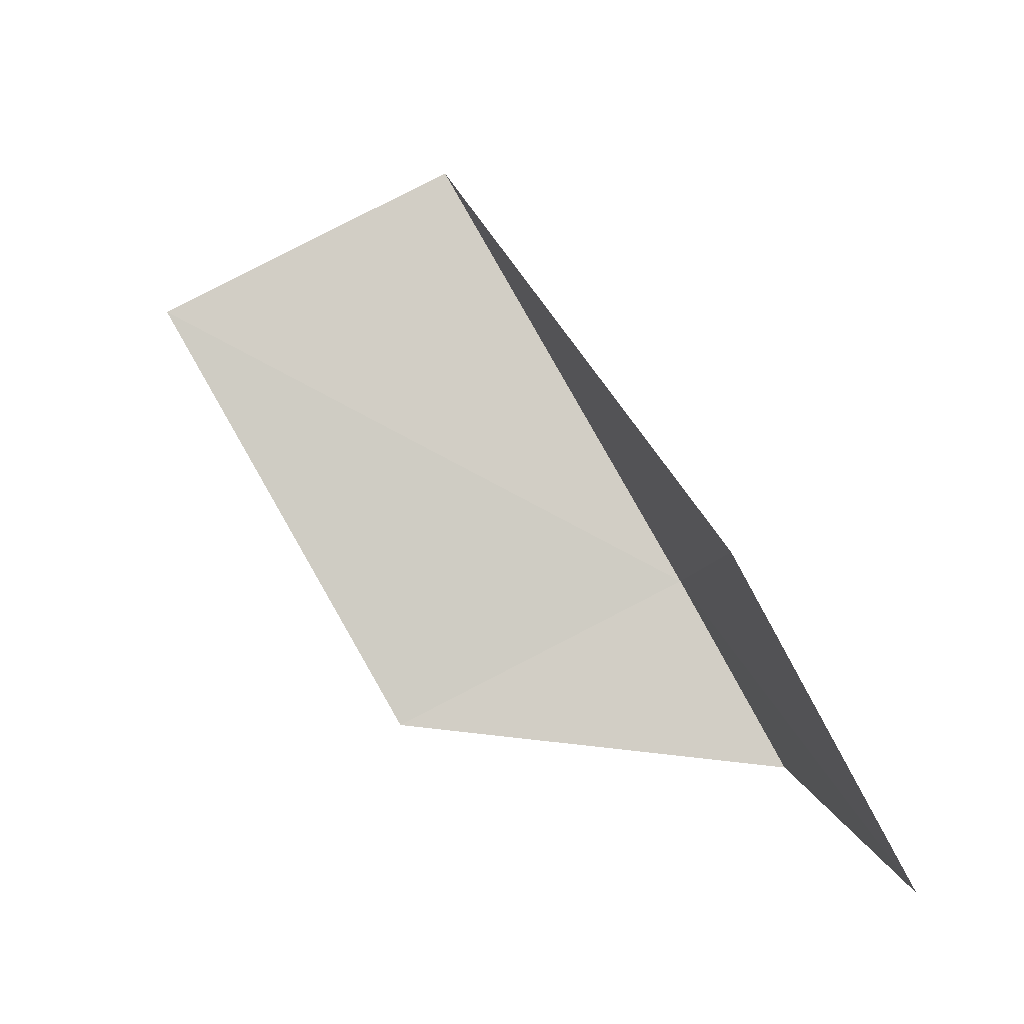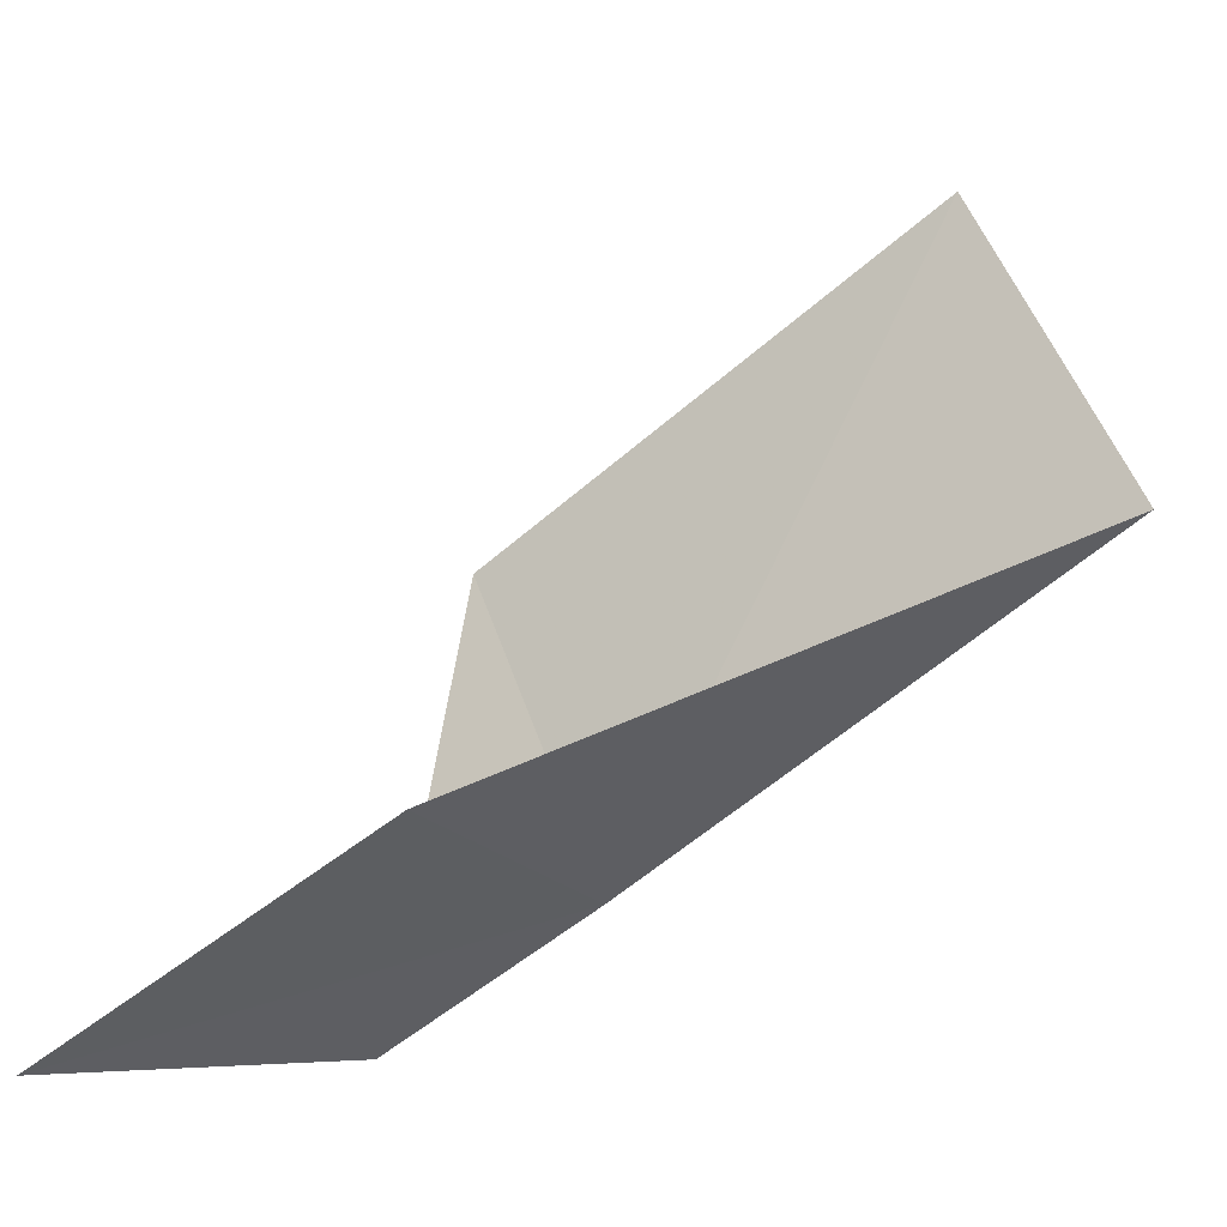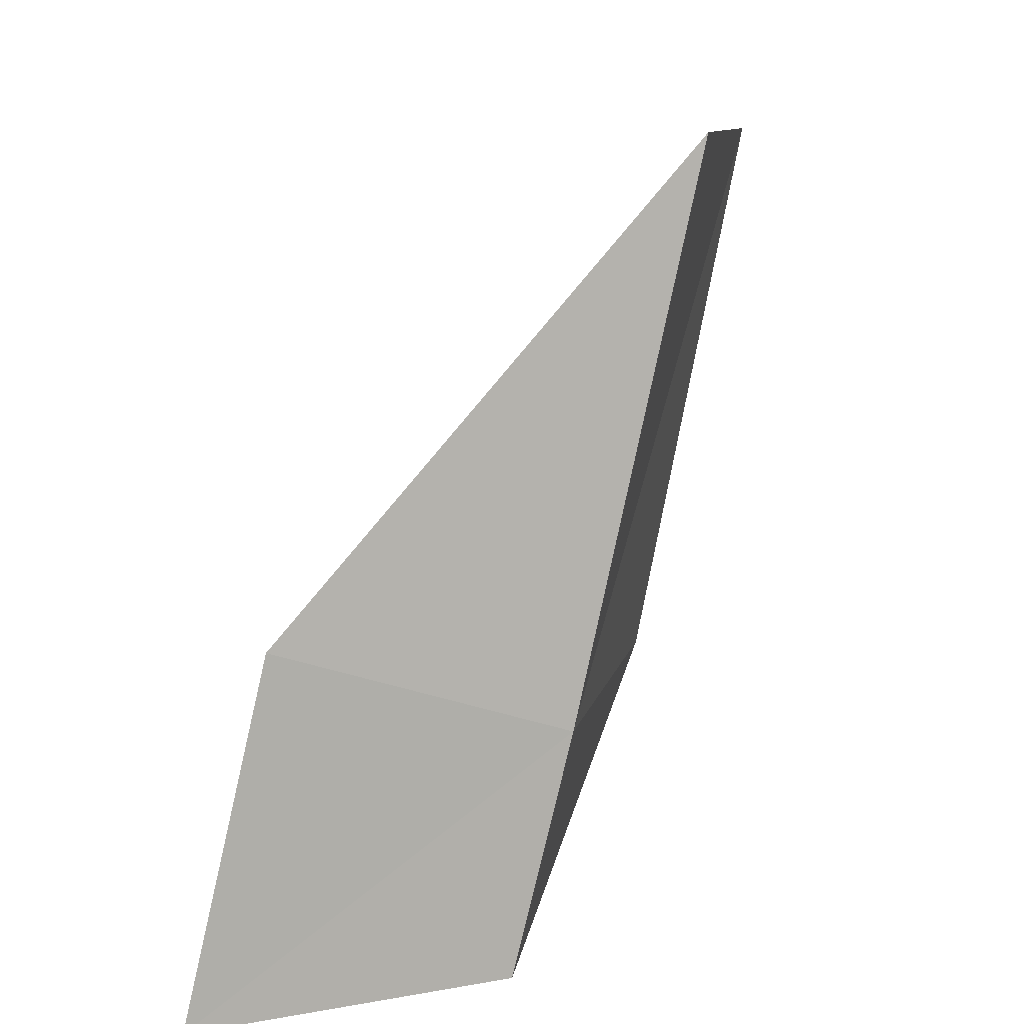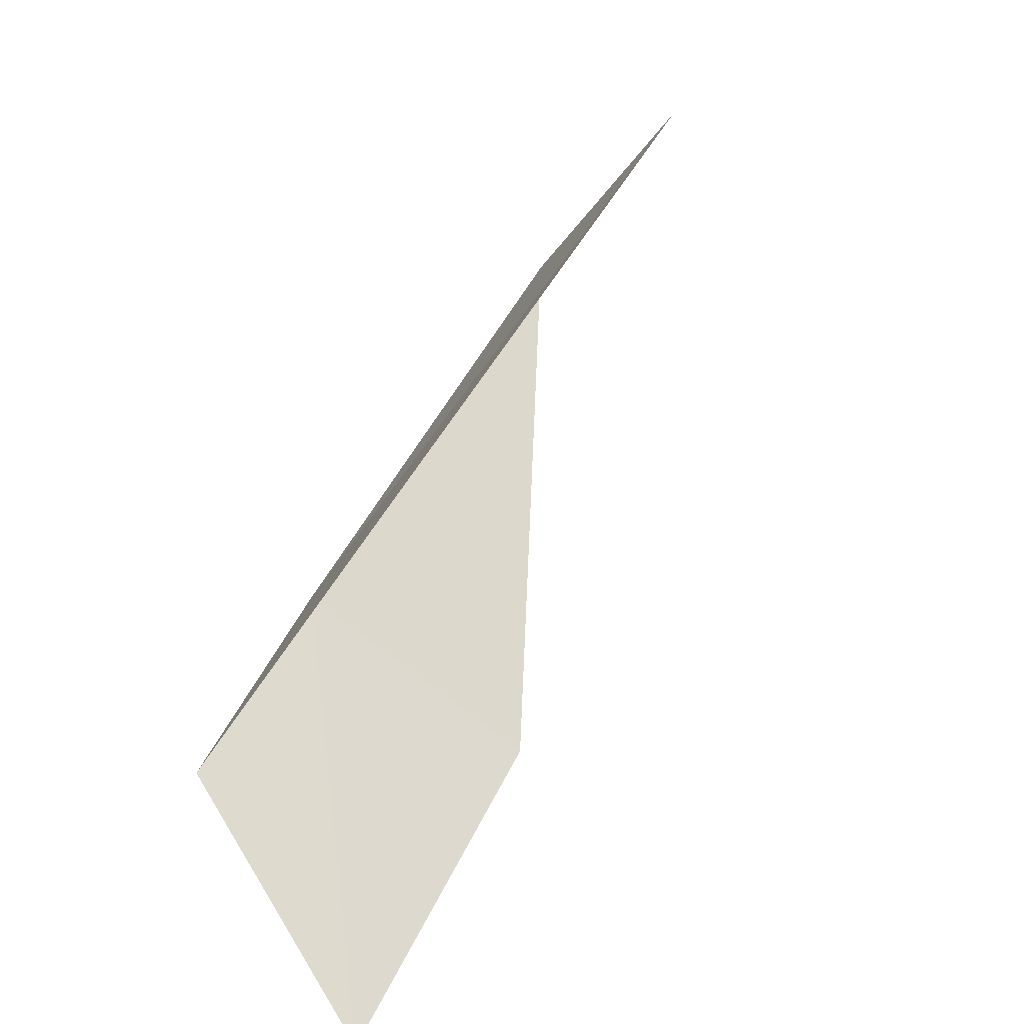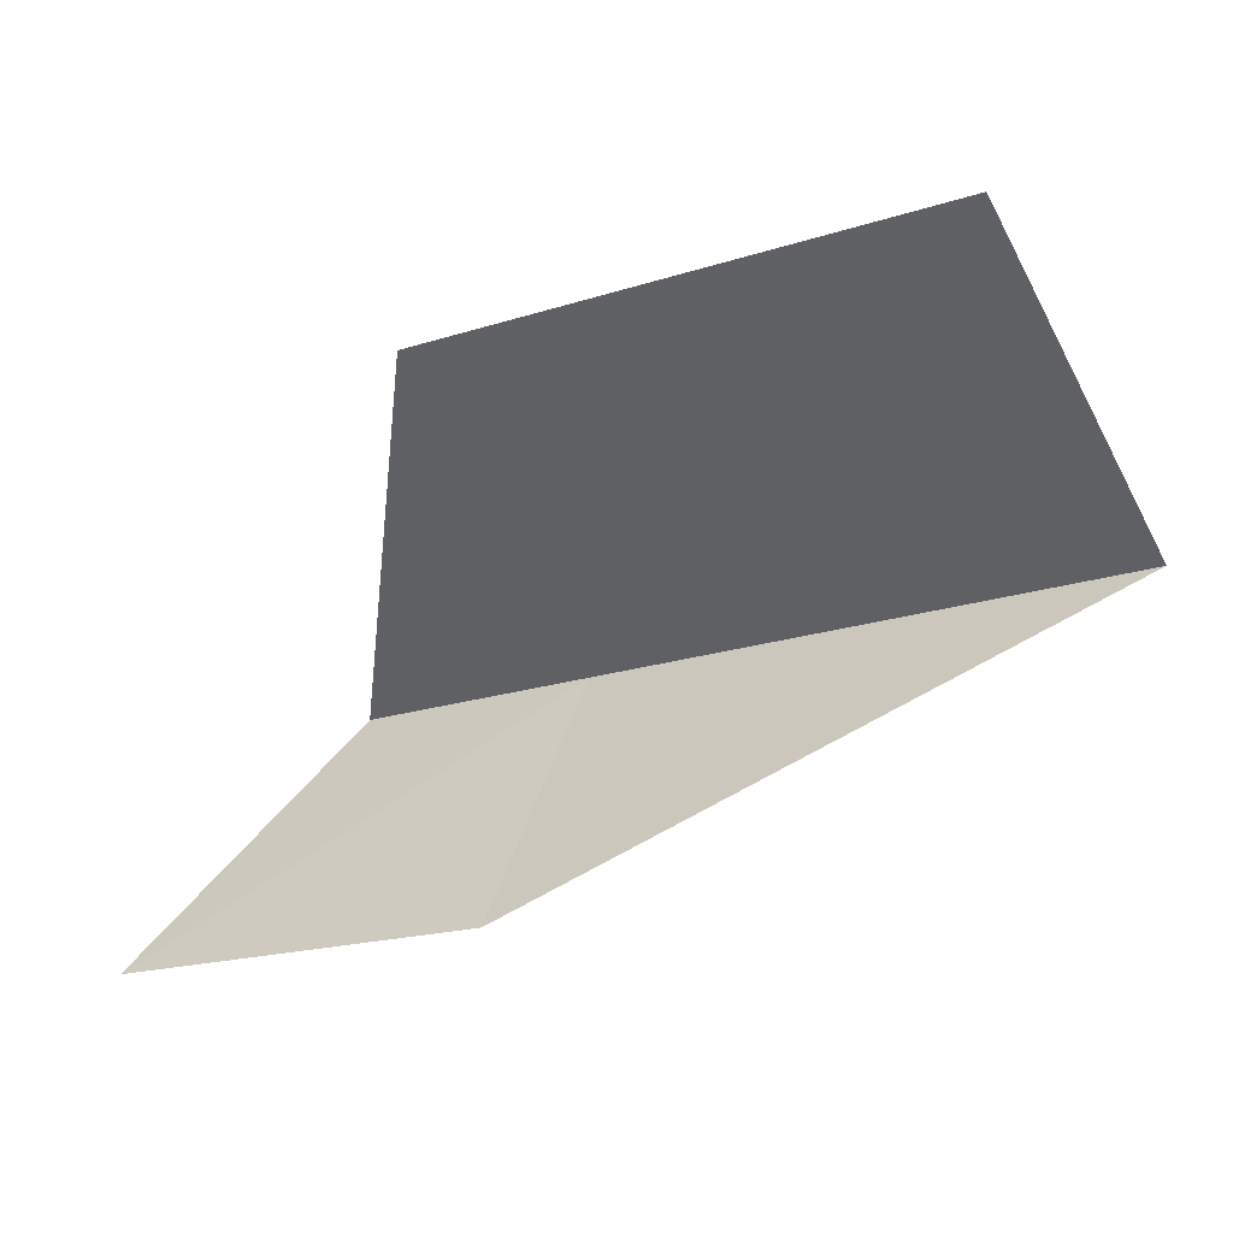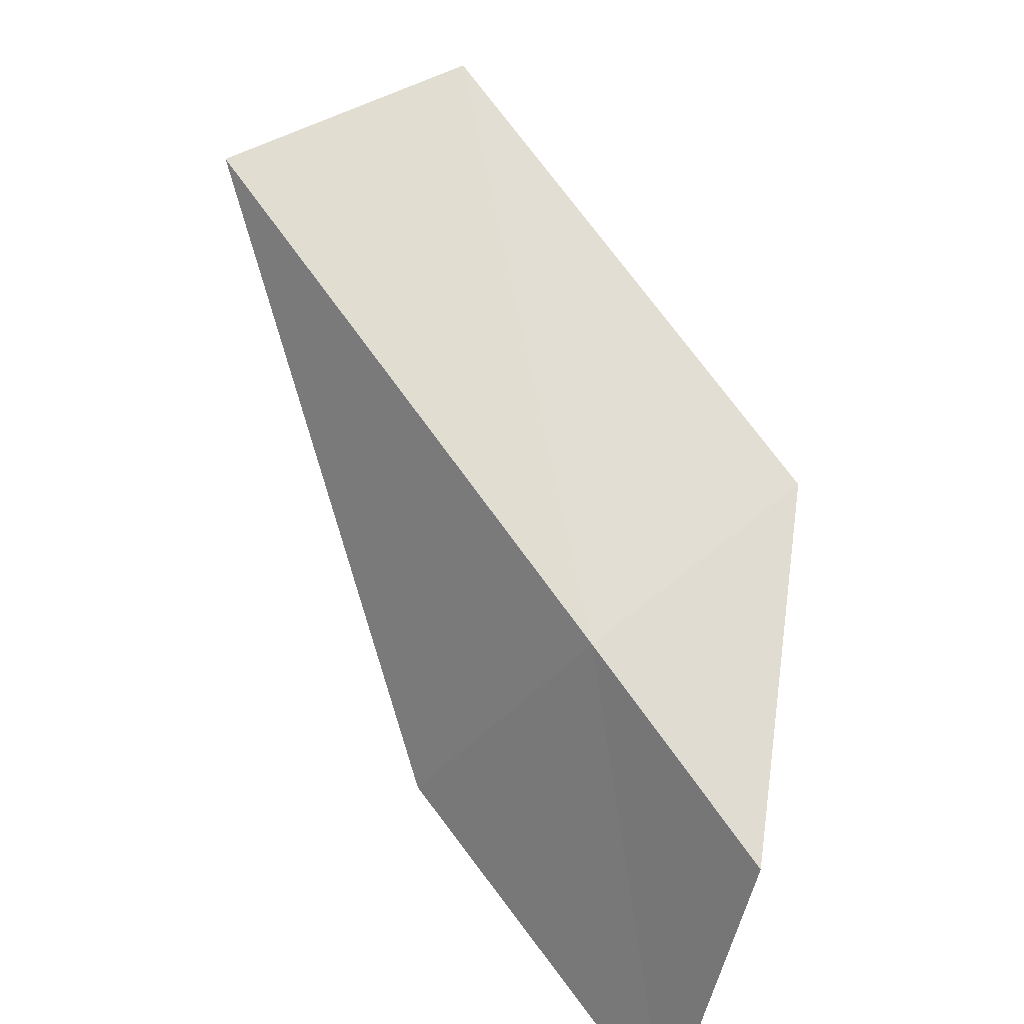
<metadata>
{"format":"obj","ext":"obj","renderer":"f3d","projection":"perspective","resolution":1024,"background":"white","views":[{"elev":-21.5,"azim":69.5,"up":"+Y"},{"elev":-5.2,"azim":106.7,"up":"+Z"},{"elev":-45.3,"azim":160.6,"up":"+Z"},{"elev":-54.8,"azim":-50.0,"up":"+Y"},{"elev":60.4,"azim":93.5,"up":"+Z"},{"elev":-54.3,"azim":-138.7,"up":"+Z"}]}
</metadata>
<code>
v -37.35 -3.642 0.592
v -37.41 -4.575 1e-05
v -36.21 -5.453 1e-05
v -36.1 -3.958 0.9202
v -37.97 -4.387 1.916
v -37.75 -2.357 3.301
v -37.17 -1.577 1.979
f 1 3 2
f 1 4 3
f 1 5 6
f 1 6 7
f 1 7 4
f 1 2 5

</code>
